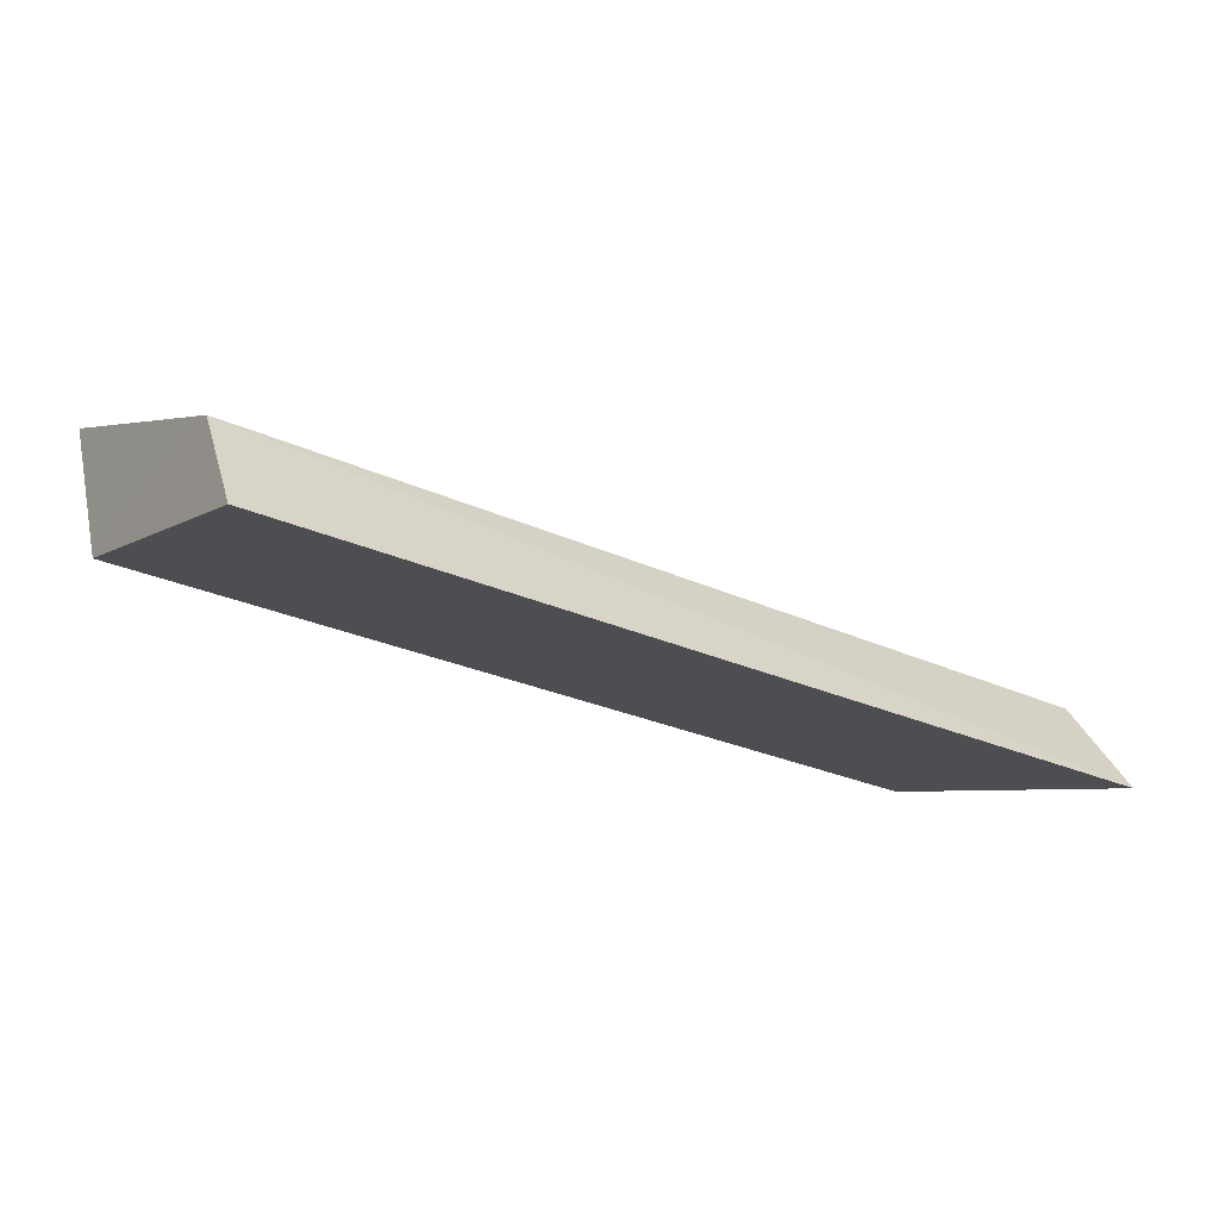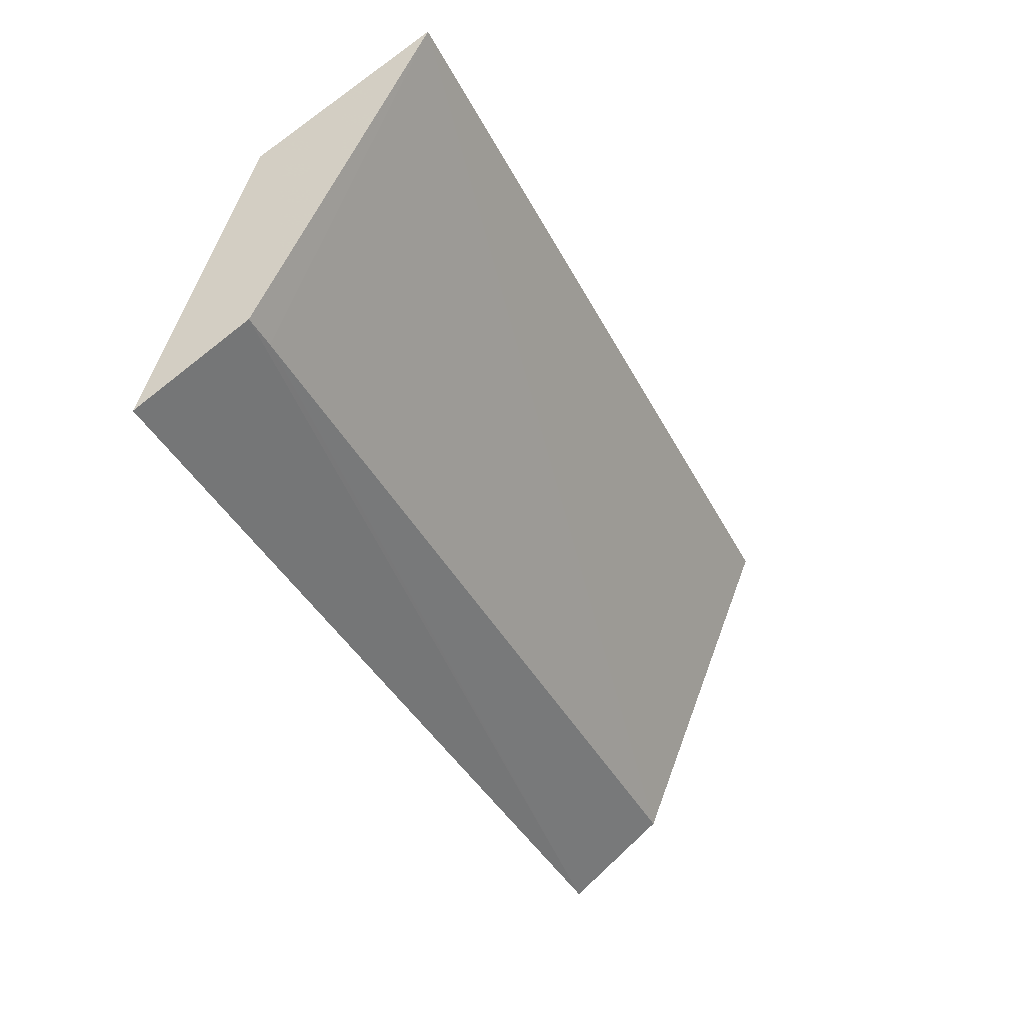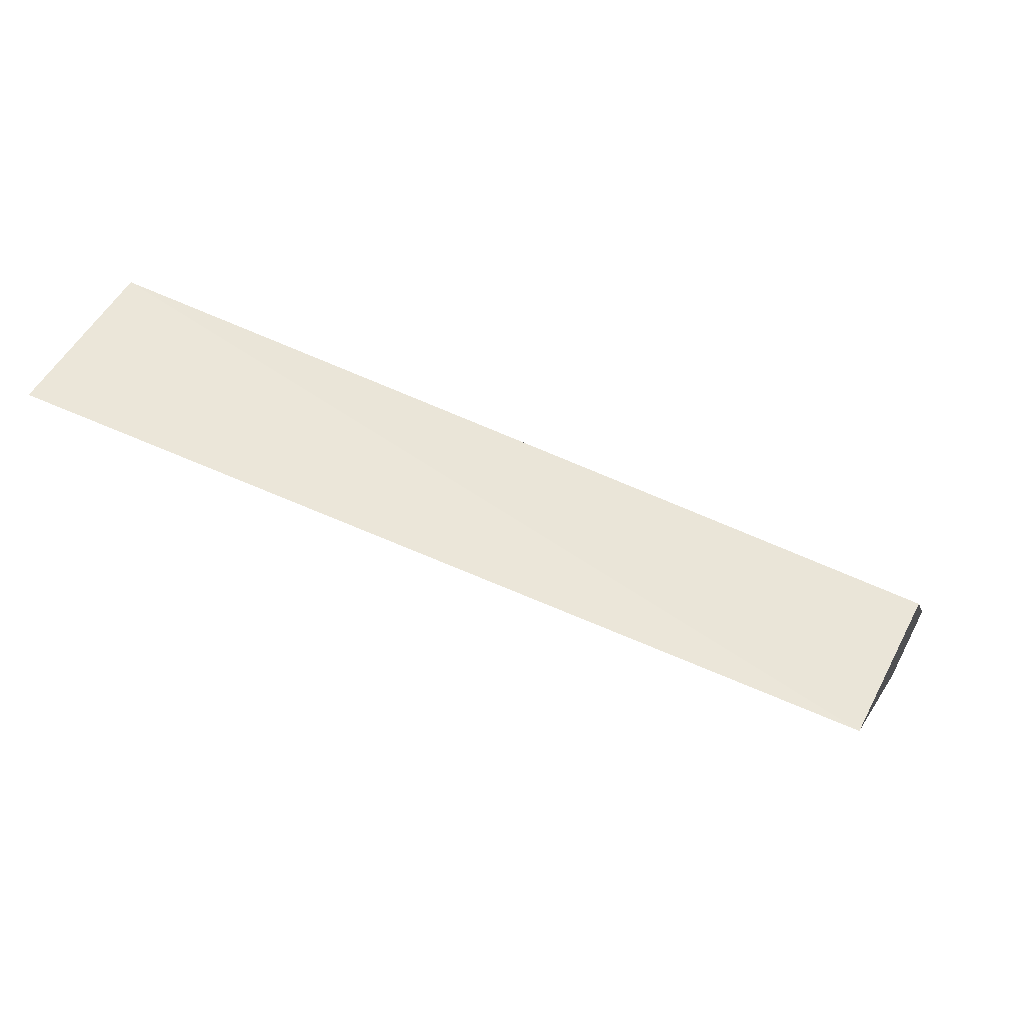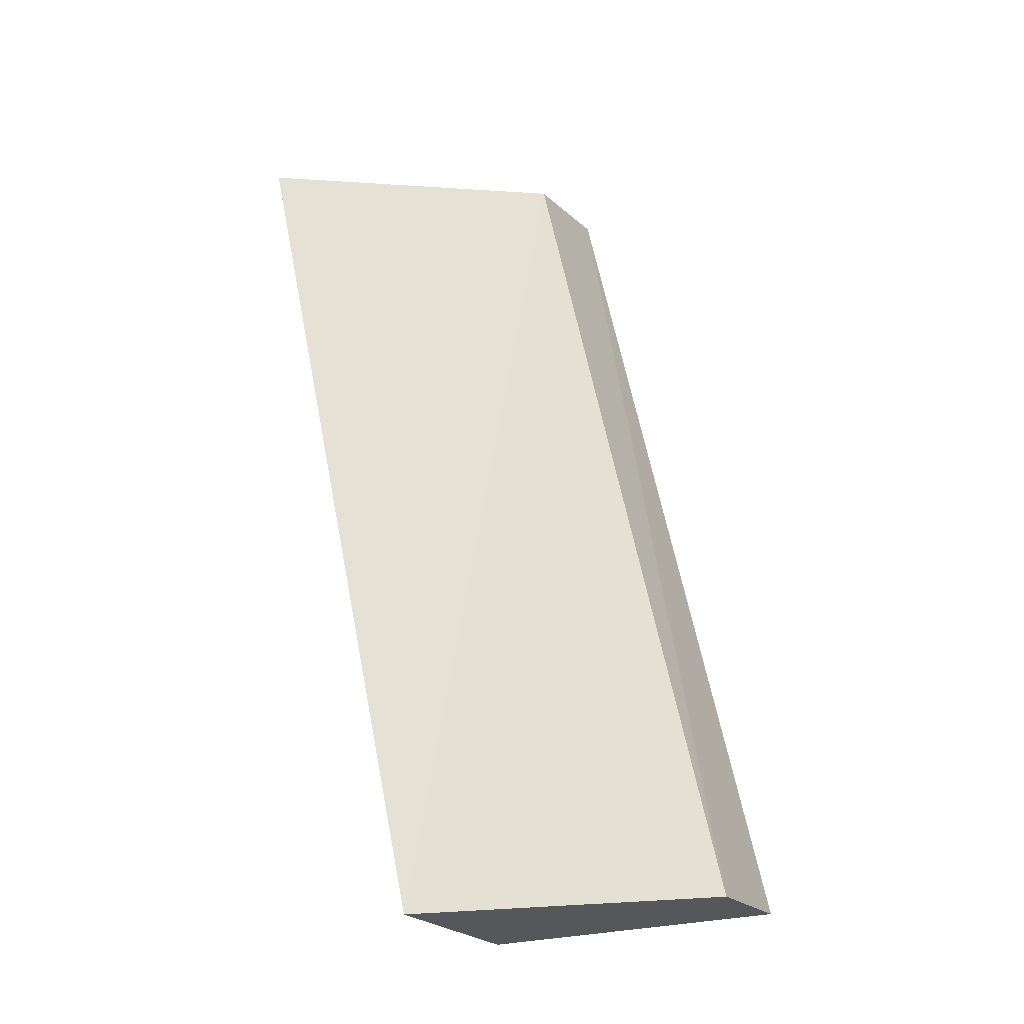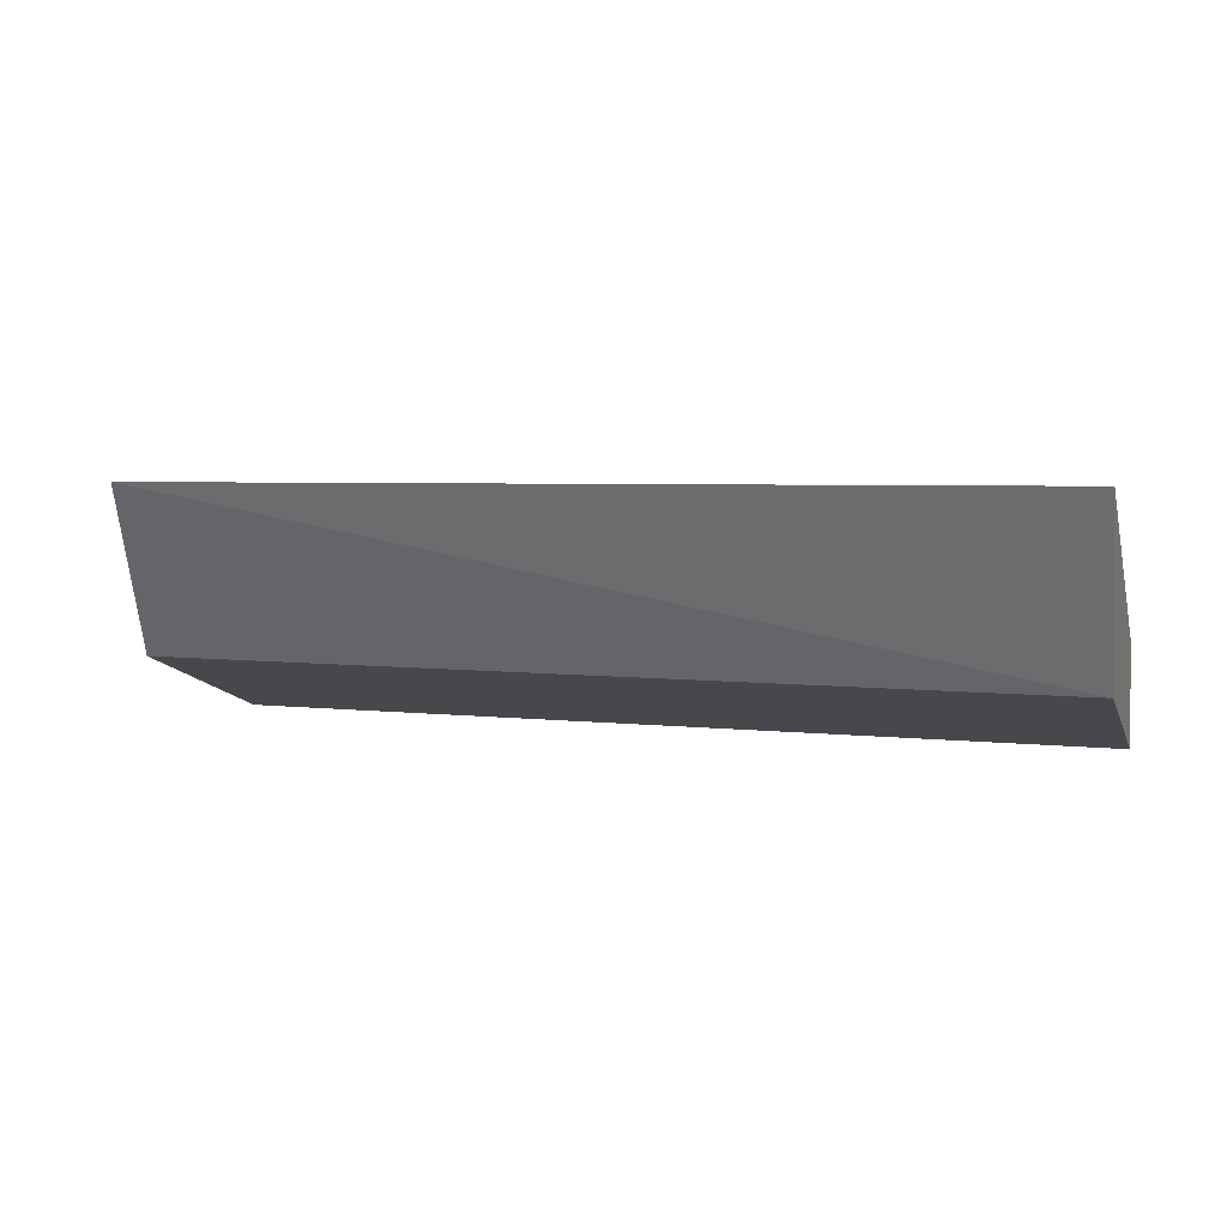
<metadata>
{"format":"obj","ext":"obj","renderer":"f3d","projection":"perspective","resolution":1024,"background":"white","views":[{"elev":-28.8,"azim":146.6,"up":"+Y"},{"elev":-41.3,"azim":116.6,"up":"+Z"},{"elev":71.1,"azim":-156.3,"up":"+Z"},{"elev":62.3,"azim":78.6,"up":"+Y"},{"elev":7.5,"azim":16.3,"up":"+Y"}]}
</metadata>
<code>
v -0.01505 -0.05618 -0.3561
v -0.01496 -0.04144 -0.3481
v -0.01515 -0.0433 -0.3172
v -0.1287 -0.02157 -0.3066
v -0.1353 -0.0565 -0.3566
v -0.01502 -0.01973 -0.306
v -0.1338 -0.04271 -0.3484
v -0.1309 -0.04379 -0.3182
v -0.01944 -0.04144 -0.3481
f 1 2 3
f 5 2 1
f 6 3 2
f 6 4 3
f 7 5 4
f 7 4 6
f 8 3 4
f 8 4 5
f 8 5 1
f 8 1 3
f 9 7 6
f 9 6 2
f 9 2 5
f 9 5 7

</code>
